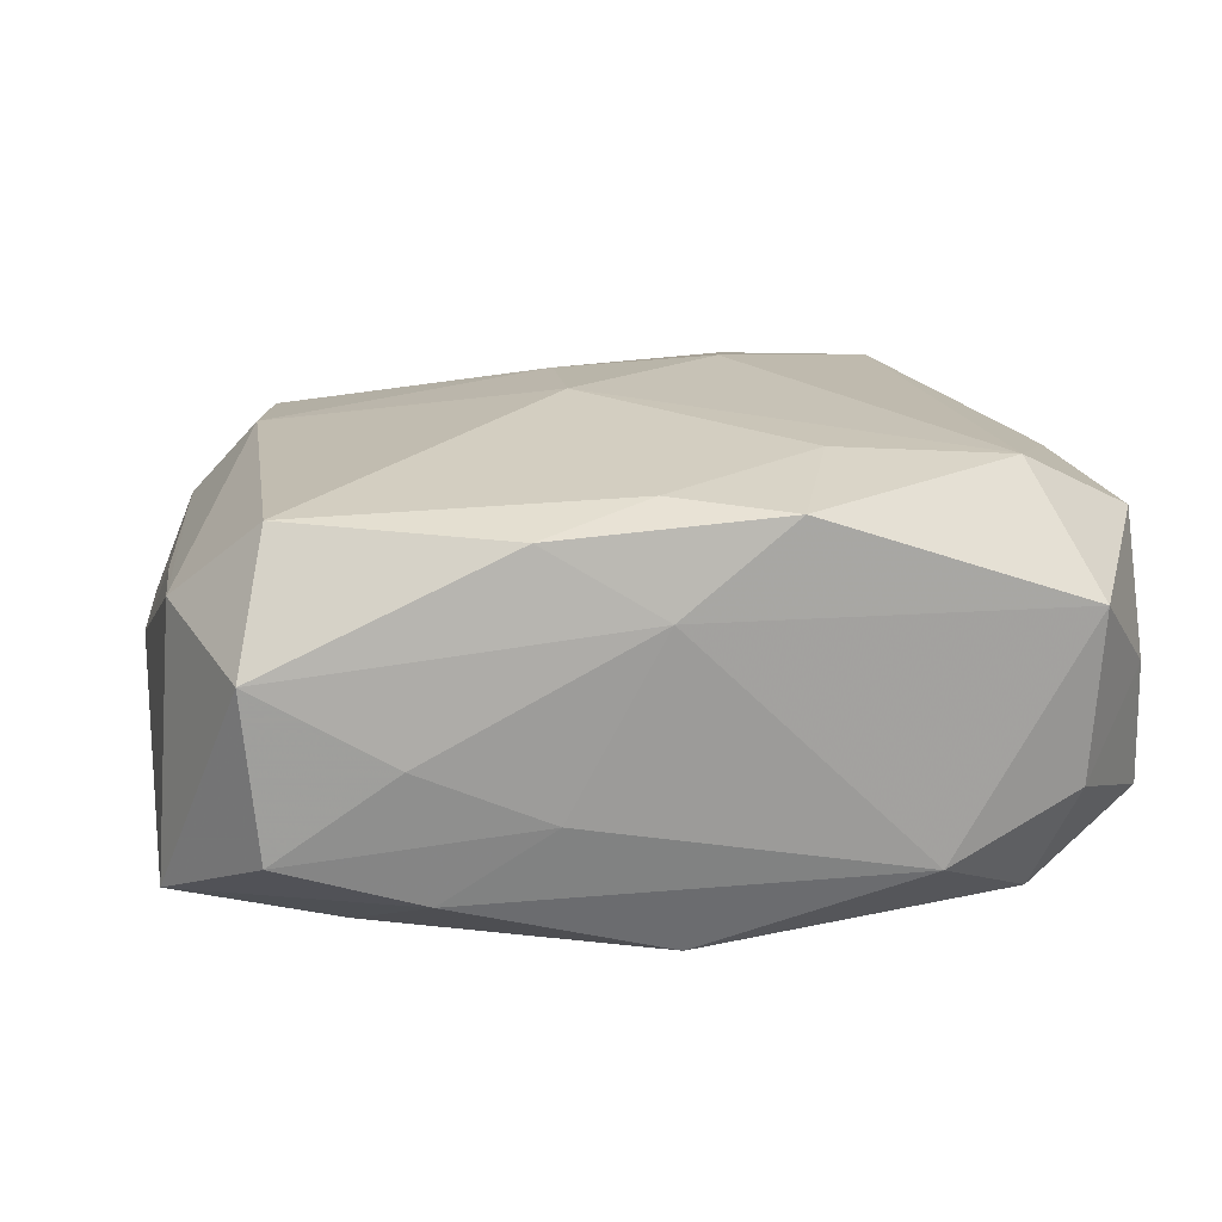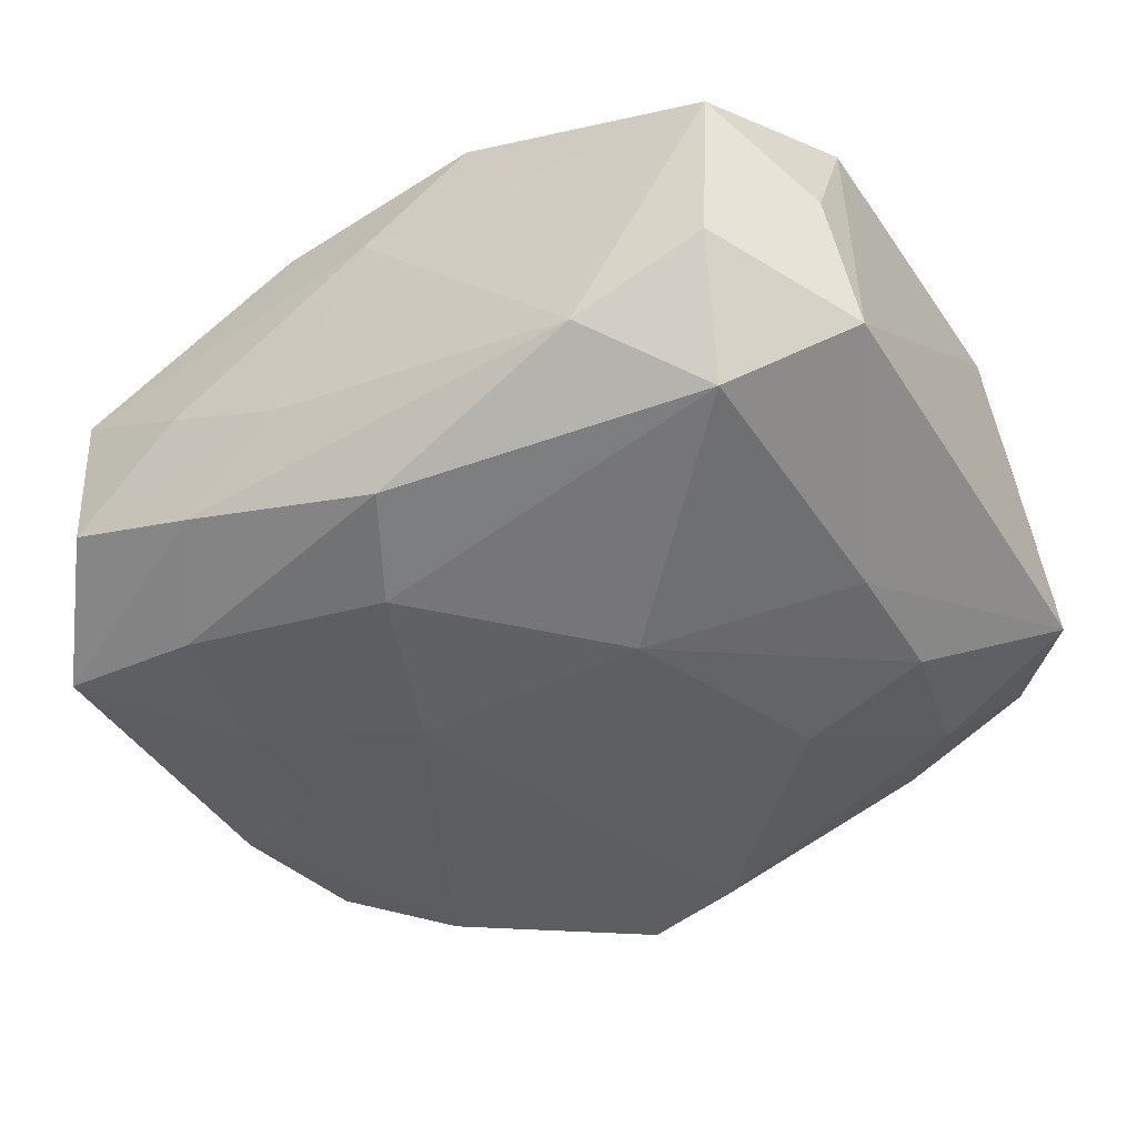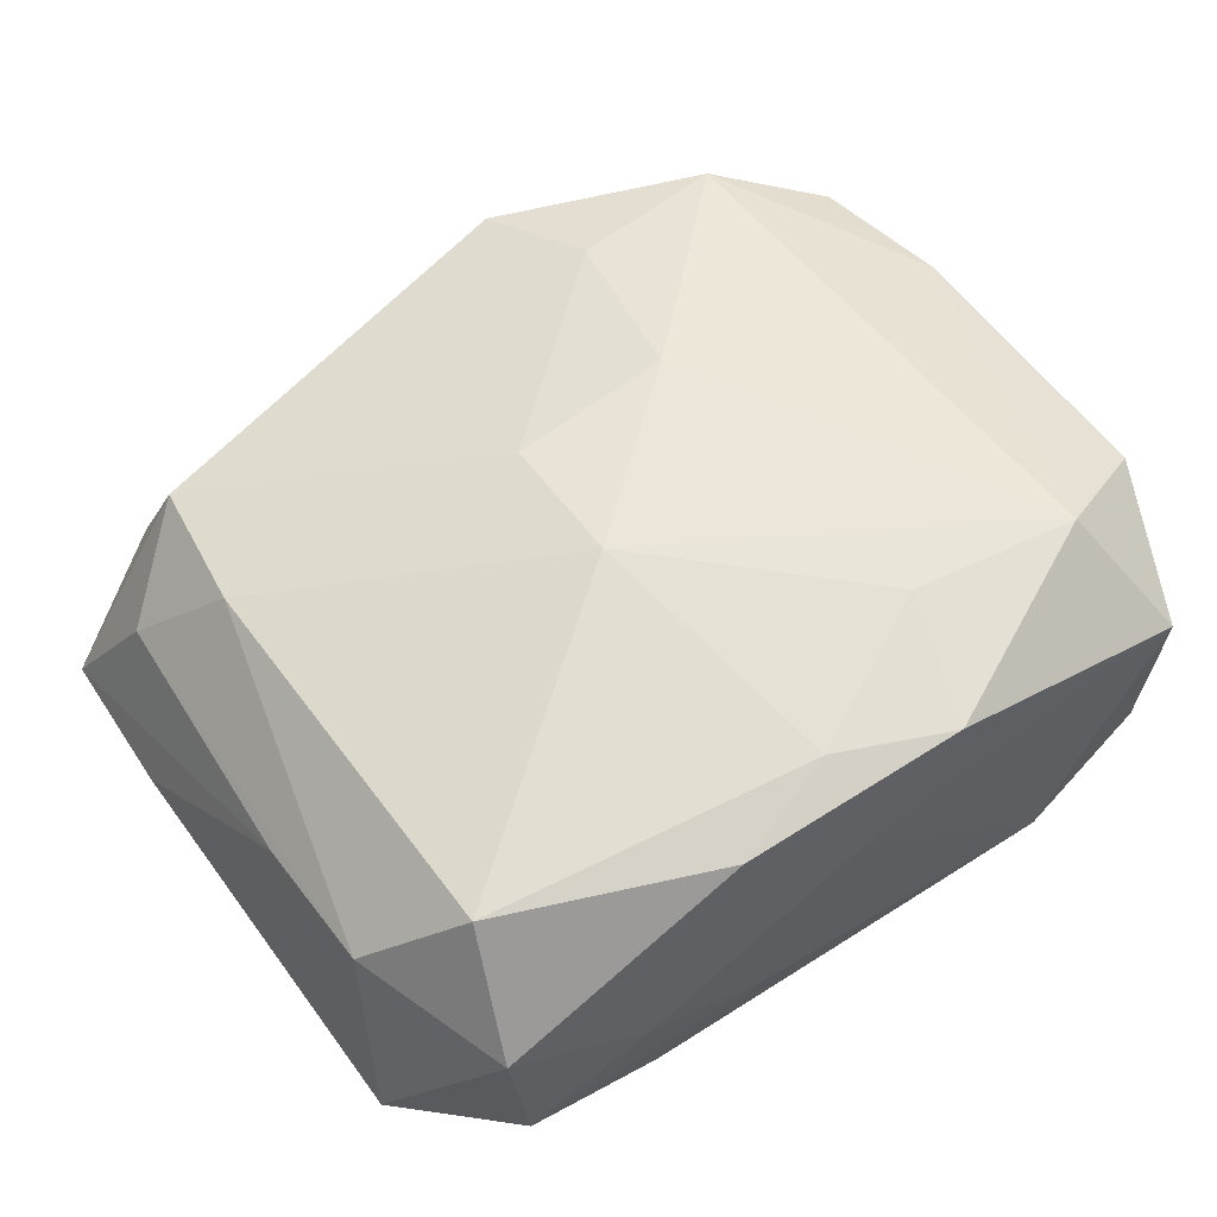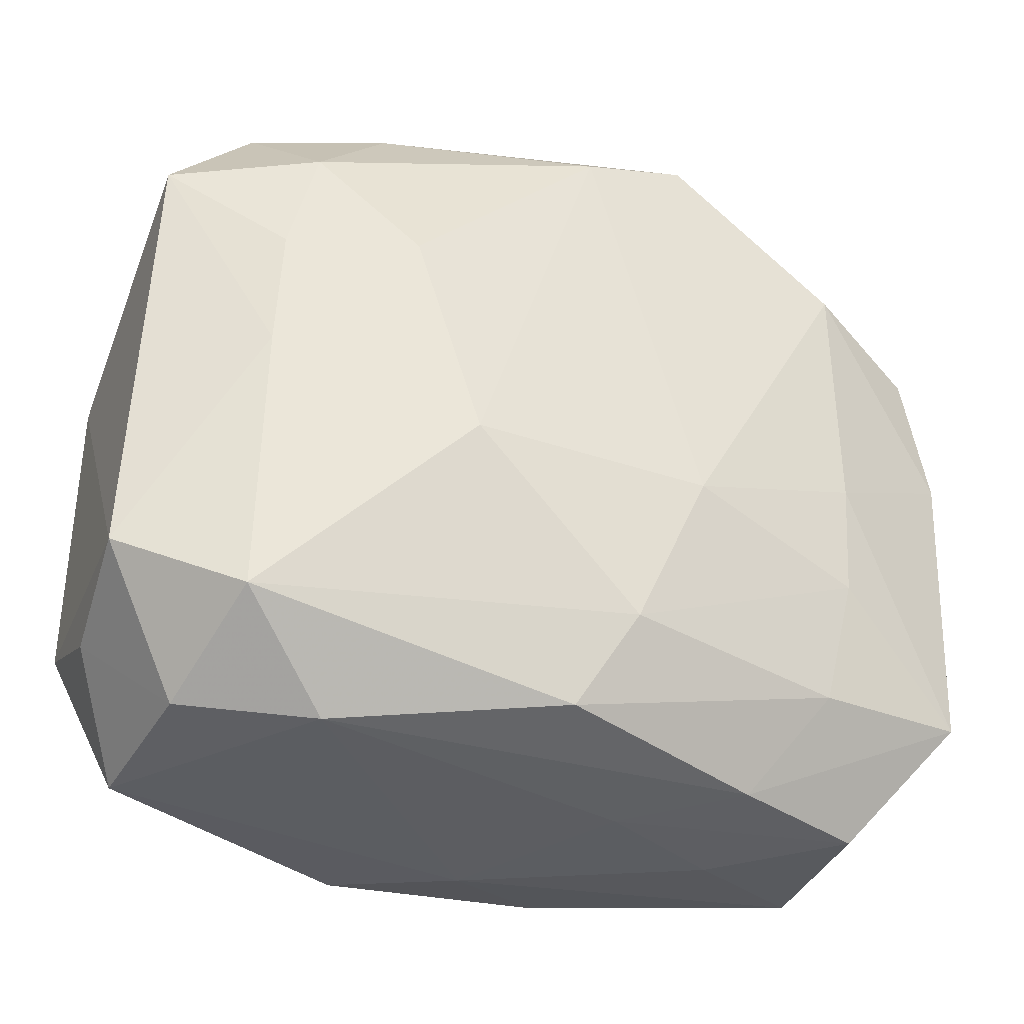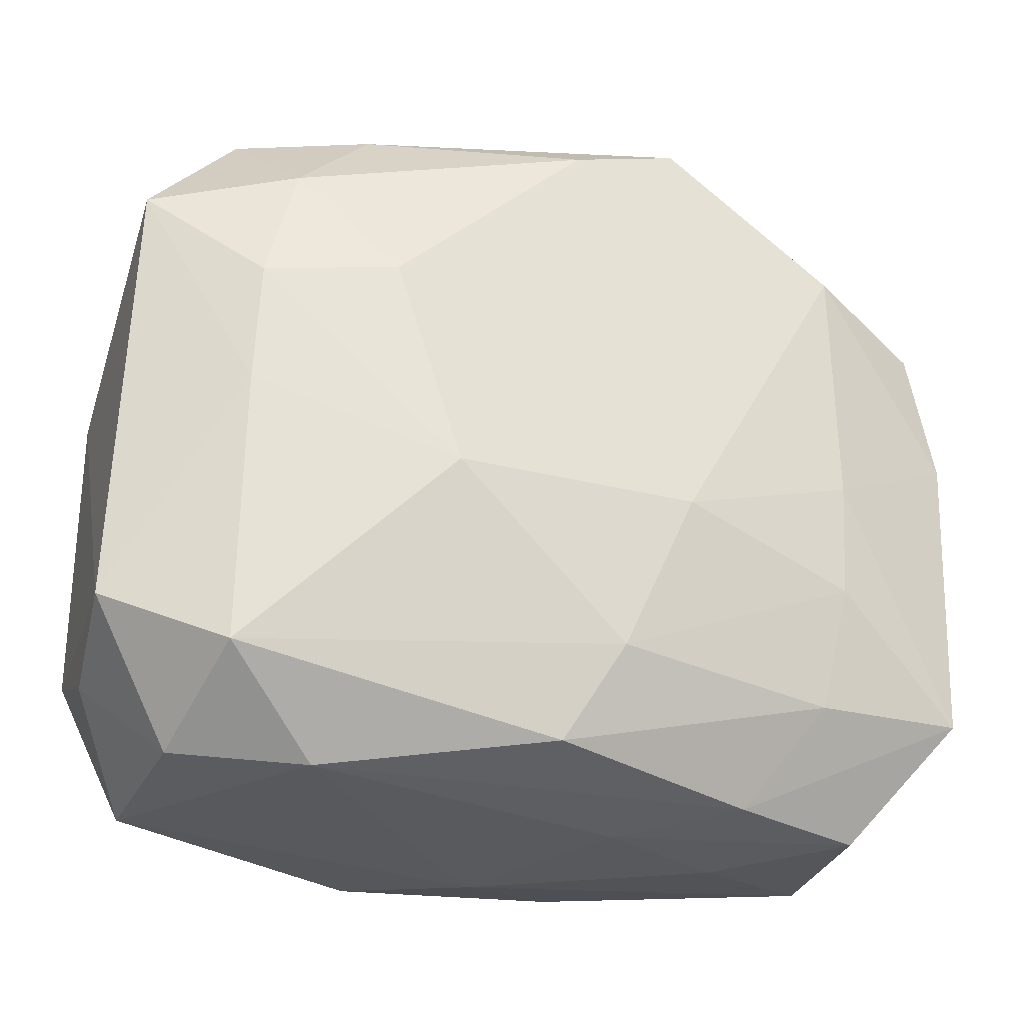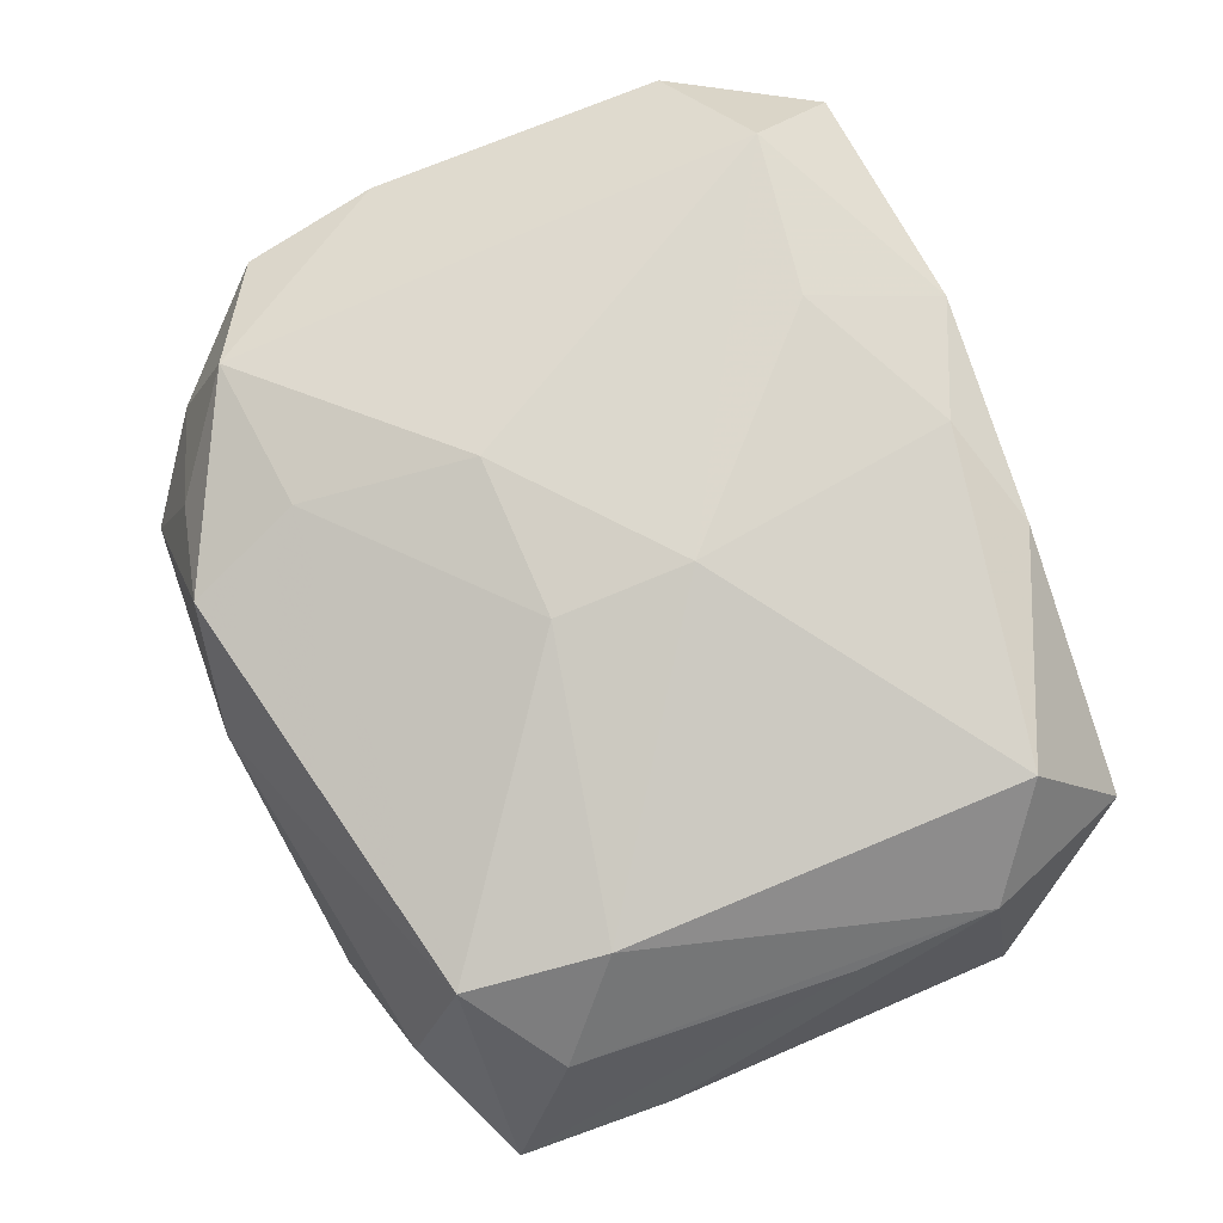
<metadata>
{"format":"obj","ext":"obj","renderer":"f3d","projection":"perspective","resolution":1024,"background":"white","views":[{"elev":20.6,"azim":-7.3,"up":"+Z"},{"elev":-41.1,"azim":31.8,"up":"+Z"},{"elev":60.4,"azim":-34.6,"up":"+Z"},{"elev":-37.0,"azim":155.8,"up":"+Y"},{"elev":-30.9,"azim":159.5,"up":"+Y"},{"elev":74.1,"azim":-111.0,"up":"+Z"}]}
</metadata>
<code>
v -0.003809 -0.02009 -0.01756
v -0.03779 0.02303 -0.003988
v -0.01924 0.03032 -0.003694
v 0.02799 0.02803 -0.007711
v 0.0004612 -0.02773 -0.01455
v -0.03638 -0.01915 -0.01145
v -0.03818 0.01076 -0.002978
v 0.01157 -0.01866 0.01972
v 0.02968 -0.02865 0.01062
v 0.01107 0.02212 0.01582
v 0.03546 0.007804 0.01099
v -0.02286 -0.02072 -0.014
v 0.02412 0.01983 -0.01561
v 0.02531 -0.02053 0.0192
v -0.01001 -0.02806 0.01668
v 0.03619 -0.01825 -0.007845
v -0.02876 -0.02872 -0.005824
v -0.03507 -0.004915 0.007987
v 0.0348 -0.01628 0.01367
v 0.0161 0.01038 -0.01883
v -0.004912 -0.003518 0.02031
v 0.02893 -0.02841 -0.003086
v -0.009031 0.02936 -0.01848
v -0.02768 -0.02104 0.01669
v 0.02568 0.02737 0.004858
v -0.0006312 0.03231 -0.002954
v 0.03582 0.01783 -0.01083
v 0.02667 -0.02306 -0.0133
v 0.0002035 0.02597 -0.01917
v -0.02453 -0.01055 -0.01597
v -0.0268 0.0232 0.01236
v 0.03496 -0.02104 0.003252
v -0.01723 -0.02874 -0.009471
v -0.01895 -0.0298 0.001359
v 0.02693 -0.0007118 -0.01539
v 0.02669 0.009364 -0.01612
v 0.03329 0.01883 0.01024
v 0.01646 0.0299 0.009022
v -0.03393 0.01746 0.006635
v -0.02389 0.01945 -0.01795
v -0.008369 -0.03 -0.003262
v -0.0007535 -0.03 0.01119
v 0.01935 0.03285 -0.002026
v -0.0348 -0.01604 0.009711
v -0.02721 0.02619 -0.009927
v -0.03681 0.005517 -0.0127
v -0.02995 -0.02816 0.007426
v -0.004872 0.007551 0.01895
v 0.0241 0.02365 0.01479
v -0.02828 0.01184 0.01417
v 0.008465 0.008095 0.01937
v 0.007633 0.0315 0.0126
v -0.009163 -0.007029 -0.01937
v -0.001068 0.03284 0.006049
v -0.02819 0.02759 0.002375
v -0.03404 0.01632 -0.01354
v 0.01858 -0.03 -0.00821
v 0.01738 0.02788 -0.01256
v 0.01067 -0.007228 -0.01937
v 0.00822 -0.02899 0.01823
v -0.02468 -0.001086 -0.01684
v -0.001157 -0.02525 0.01872
f 48 50 21
f 31 50 48
f 19 16 11
f 11 16 27
f 39 50 31
f 39 44 50
f 6 44 7
f 43 23 26
f 26 54 43
f 52 54 31
f 49 38 52
f 43 54 52
f 52 38 43
f 19 11 14
f 14 11 49
f 51 48 21
f 21 14 51
f 51 14 49
f 9 14 60
f 19 14 9
f 13 4 27
f 27 16 35
f 27 4 37
f 49 11 37
f 37 11 27
f 47 6 17
f 44 6 47
f 7 44 18
f 44 39 18
f 2 39 31
f 7 18 2
f 2 18 39
f 59 1 53
f 8 14 21
f 60 14 8
f 48 51 10
f 31 48 10
f 10 52 31
f 49 52 10
f 10 51 49
f 32 16 19
f 19 9 32
f 4 13 58
f 58 23 43
f 43 4 58
f 36 13 27
f 27 35 36
f 20 13 36
f 59 20 36
f 36 35 59
f 25 4 43
f 25 37 4
f 49 37 25
f 43 38 25
f 25 38 49
f 34 47 17
f 44 47 24
f 21 50 24
f 50 44 24
f 23 40 45
f 46 6 7
f 7 2 46
f 31 54 55
f 55 2 31
f 40 53 61
f 61 46 40
f 6 46 61
f 42 9 60
f 42 57 9
f 47 34 42
f 17 6 33
f 6 12 33
f 9 57 22
f 16 32 22
f 22 32 9
f 57 33 5
f 5 12 1
f 5 33 12
f 23 58 29
f 29 58 13
f 29 13 20
f 29 20 59
f 29 40 23
f 29 53 40
f 59 53 29
f 15 24 47
f 15 42 60
f 47 42 15
f 60 8 62
f 62 15 60
f 24 15 62
f 62 8 21
f 21 24 62
f 40 46 56
f 56 46 2
f 56 45 40
f 2 45 56
f 54 26 3
f 3 55 54
f 3 26 23
f 23 45 3
f 3 45 2
f 2 55 3
f 6 61 30
f 30 61 53
f 30 12 6
f 30 53 1
f 1 12 30
f 57 42 41
f 41 42 34
f 41 33 57
f 41 34 17
f 17 33 41
f 16 22 28
f 28 22 57
f 28 35 16
f 57 5 28
f 59 35 28
f 28 5 1
f 28 1 59

</code>
